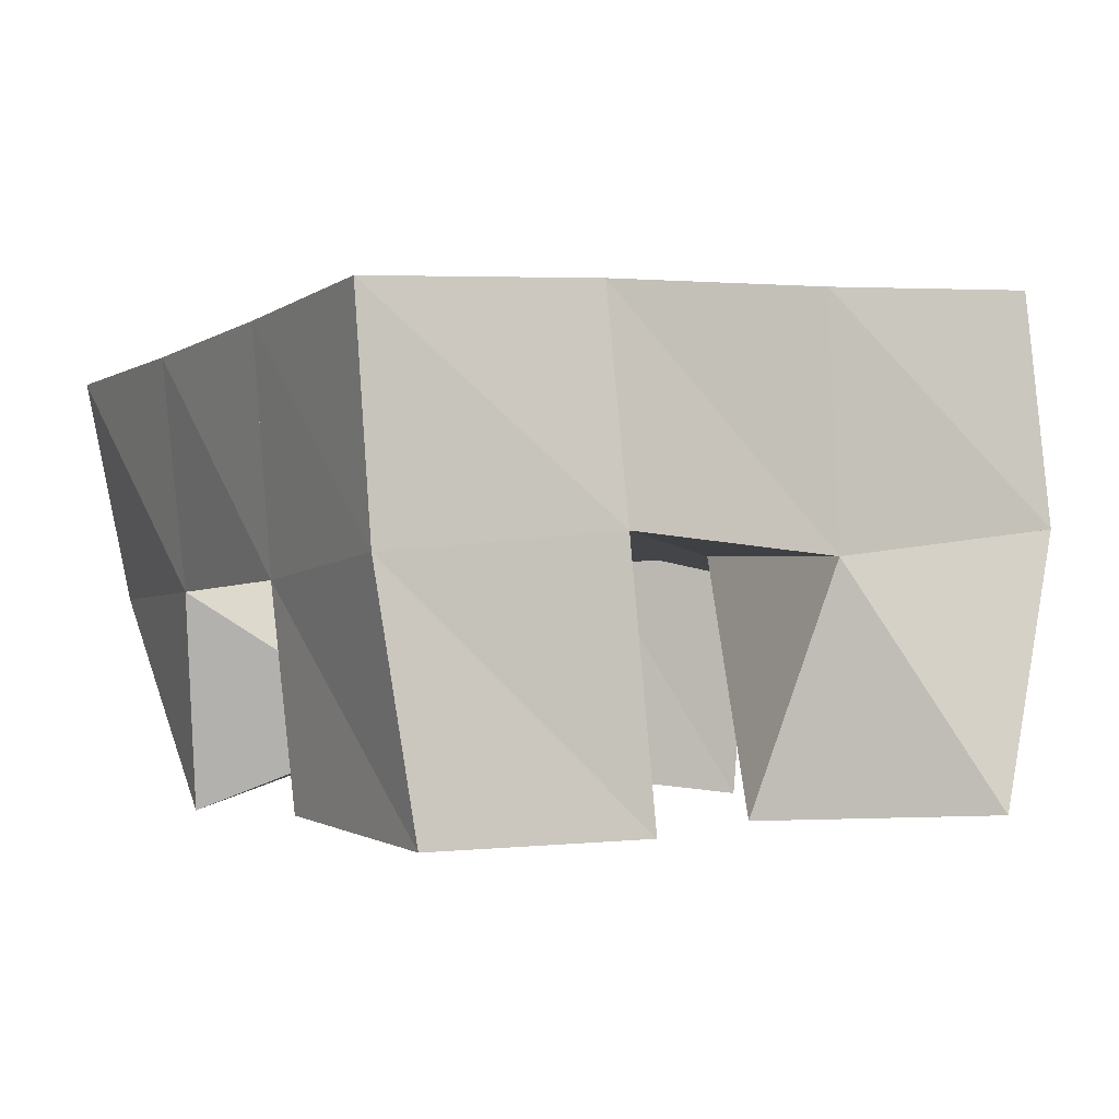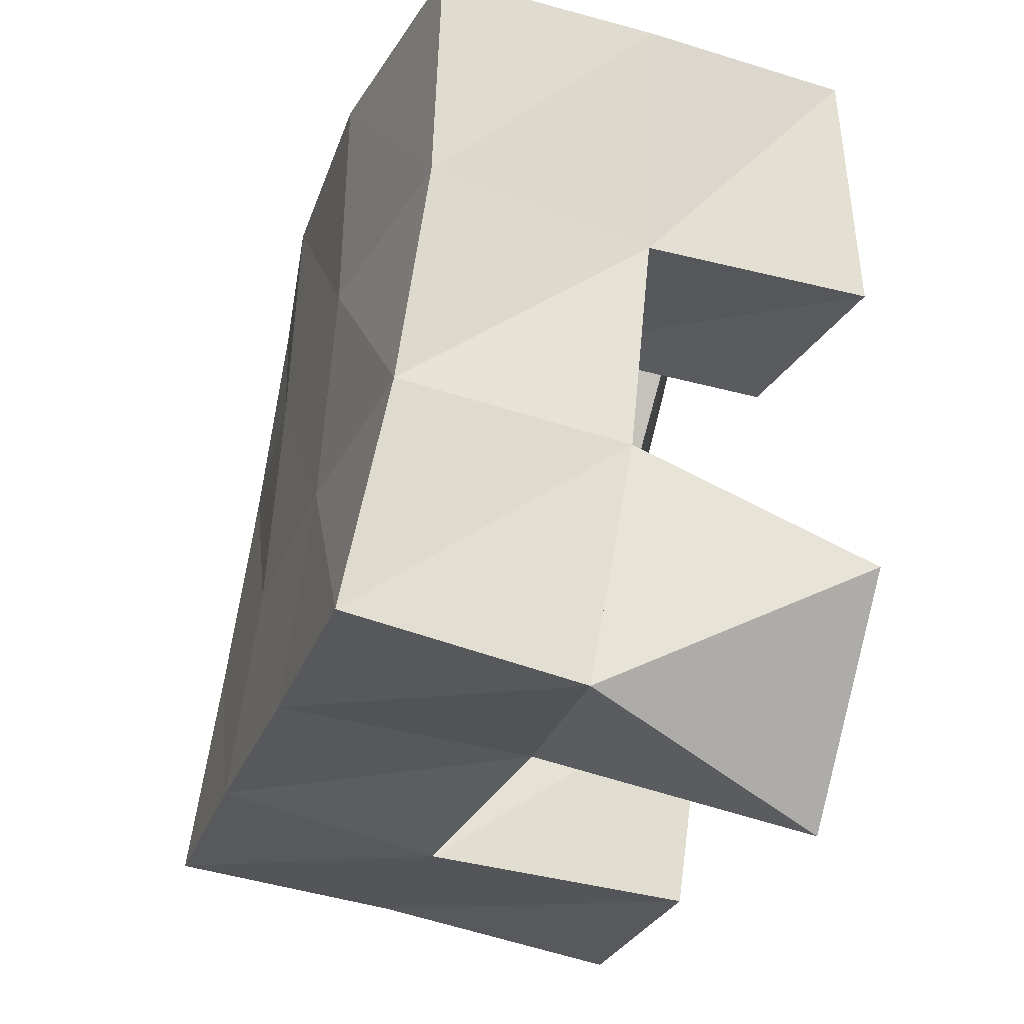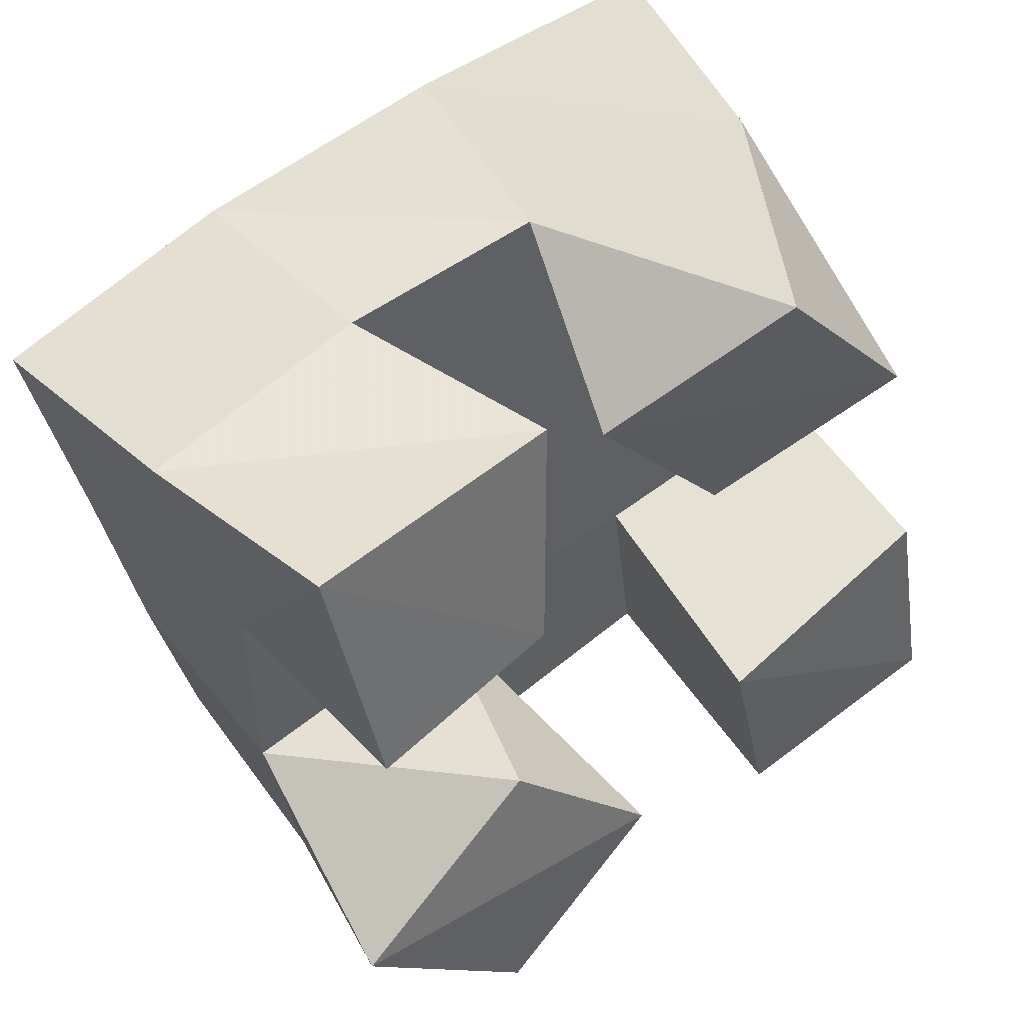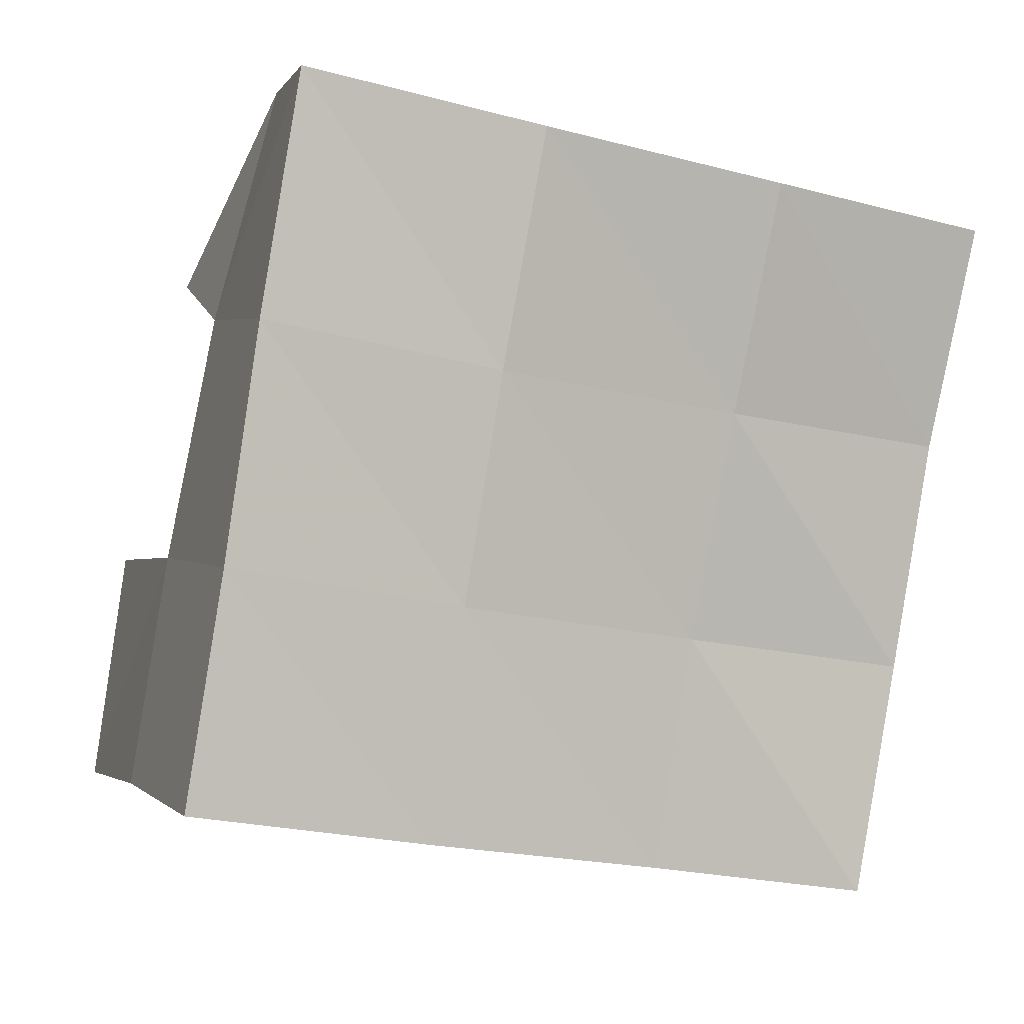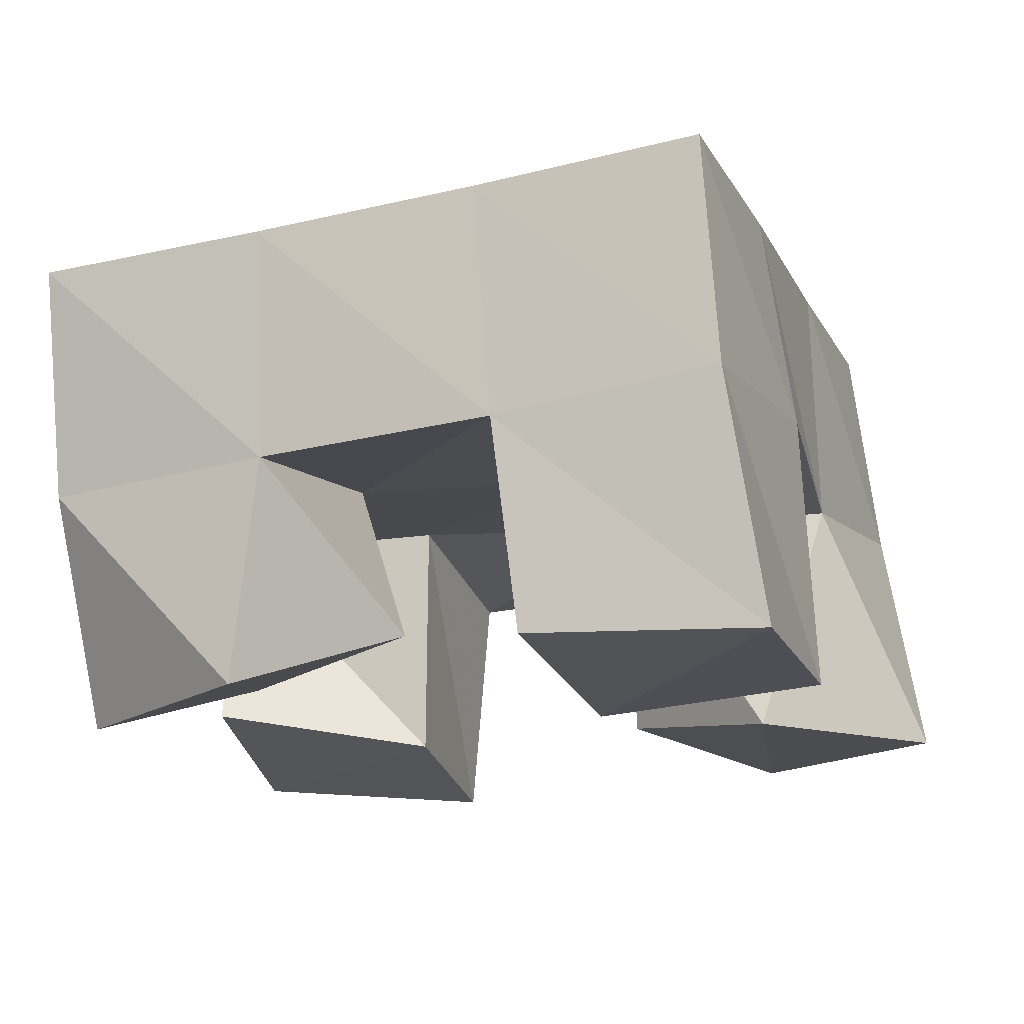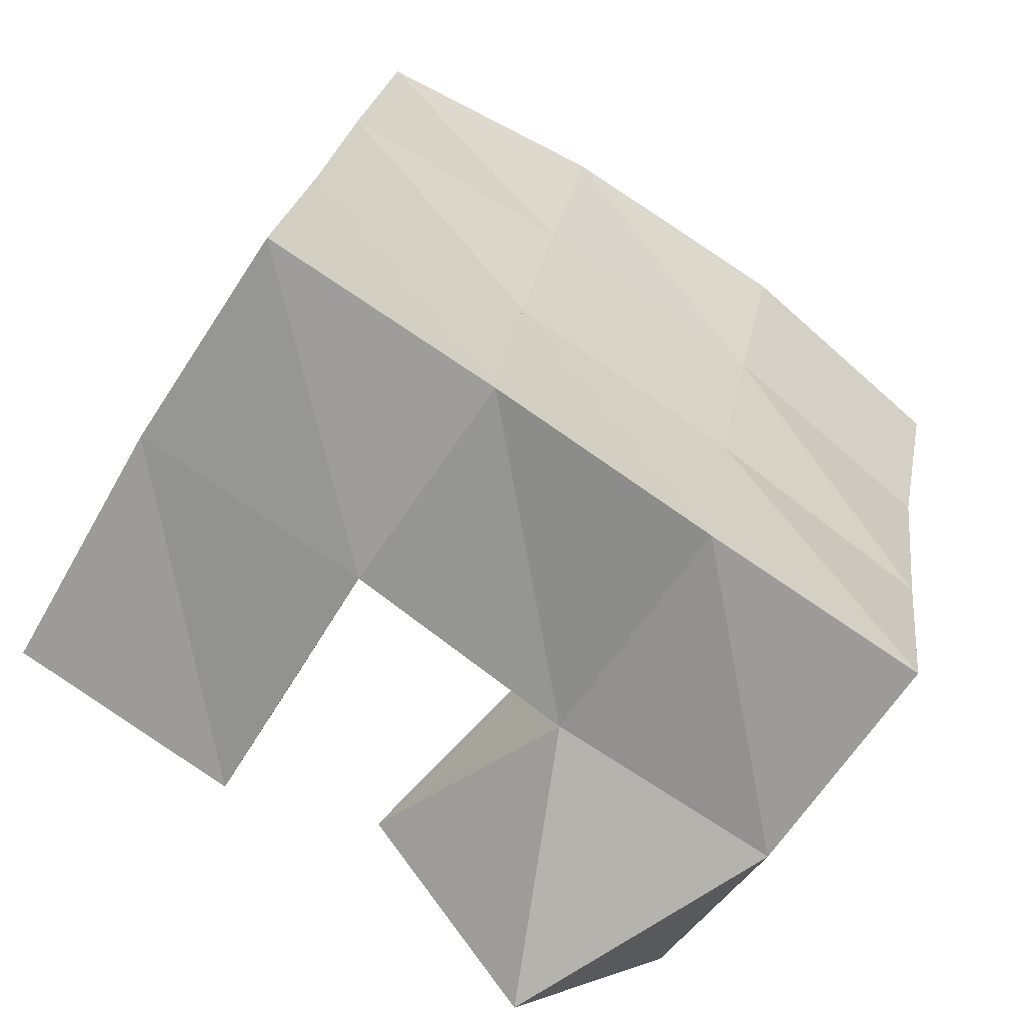
<metadata>
{"format":"obj","ext":"obj","renderer":"f3d","projection":"perspective","resolution":1024,"background":"white","views":[{"elev":-0.8,"azim":140.4,"up":"+Y"},{"elev":-38.2,"azim":-109.8,"up":"+Z"},{"elev":47.8,"azim":-36.6,"up":"+Z"},{"elev":5.4,"azim":156.9,"up":"+Z"},{"elev":-17.8,"azim":98.6,"up":"+Y"},{"elev":-58.7,"azim":145.1,"up":"+Z"}]}
</metadata>
<code>
v 1.058 0.1043 0.06706
v 1.035 0.1607 0.07511
v 1.093 0.1026 0.1042
v 1.082 0.1549 0.08909
v 1.02 0.1059 0.1053
v 1.025 0.1551 0.1262
v 1.062 0.1092 0.1355
v 1.075 0.1555 0.1353
v 1.122 0.1185 0.1808
v 1.115 0.1544 0.1925
v 1.154 0.101 0.2115
v 1.161 0.148 0.2045
v 1.087 0.1157 0.2229
v 1.101 0.1577 0.242
v 1.121 0.1 0.2503
v 1.146 0.1462 0.2535
v 1.023 0.1 0.182
v 1.021 0.1509 0.1781
v 1.066 0.1057 0.1866
v 1.066 0.159 0.1862
v 1.015 0.106 0.2367
v 1.008 0.1536 0.2301
v 1.072 0.1135 0.2359
v 1.058 0.1593 0.2367
v 1.129 0.1024 0.0903
v 1.134 0.1593 0.09302
v 1.178 0.1023 0.09845
v 1.183 0.155 0.1062
v 1.117 0.1 0.1381
v 1.123 0.1524 0.1433
v 1.171 0.1051 0.1484
v 1.173 0.1502 0.1537
v 1.036 0.21 0.08106
v 1.084 0.2079 0.09034
v 1.024 0.2041 0.1287
v 1.075 0.2053 0.1378
v 1.014 0.201 0.1766
v 1.065 0.2055 0.1852
v 1.004 0.2028 0.2239
v 1.056 0.2078 0.2333
v 1.134 0.2065 0.09949
v 1.125 0.2036 0.1471
v 1.117 0.2035 0.1949
v 1.108 0.2046 0.244
v 1.184 0.204 0.1093
v 1.175 0.2005 0.1571
v 1.166 0.1974 0.2056
v 1.156 0.1953 0.2551
f 1 2 4
f 3 1 4
f 2 6 8
f 4 2 8
f 6 5 7
f 8 6 7
f 5 1 3
f 7 5 3
f 8 7 3
f 4 8 3
f 2 1 5
f 6 2 5
f 9 10 12
f 11 9 12
f 10 14 16
f 12 10 16
f 14 13 15
f 16 14 15
f 13 9 11
f 15 13 11
f 16 15 11
f 12 16 11
f 10 9 13
f 14 10 13
f 17 18 20
f 19 17 20
f 18 22 24
f 20 18 24
f 22 21 23
f 24 22 23
f 21 17 19
f 23 21 19
f 24 23 19
f 20 24 19
f 18 17 21
f 22 18 21
f 25 26 28
f 27 25 28
f 26 30 32
f 28 26 32
f 30 29 31
f 32 30 31
f 29 25 27
f 31 29 27
f 32 31 27
f 28 32 27
f 26 25 29
f 30 26 29
f 2 33 34
f 4 2 34
f 33 35 36
f 34 33 36
f 35 6 8
f 36 35 8
f 6 2 4
f 8 6 4
f 36 8 4
f 34 36 4
f 33 2 6
f 35 33 6
f 6 35 36
f 8 6 36
f 35 37 38
f 36 35 38
f 37 18 20
f 38 37 20
f 18 6 8
f 20 18 8
f 38 20 8
f 36 38 8
f 35 6 18
f 37 35 18
f 18 37 38
f 20 18 38
f 37 39 40
f 38 37 40
f 39 22 24
f 40 39 24
f 22 18 20
f 24 22 20
f 40 24 20
f 38 40 20
f 37 18 22
f 39 37 22
f 4 34 41
f 26 4 41
f 34 36 42
f 41 34 42
f 36 8 30
f 42 36 30
f 8 4 26
f 30 8 26
f 42 30 26
f 41 42 26
f 34 4 8
f 36 34 8
f 8 36 42
f 30 8 42
f 36 38 43
f 42 36 43
f 38 20 10
f 43 38 10
f 20 8 30
f 10 20 30
f 43 10 30
f 42 43 30
f 36 8 20
f 38 36 20
f 20 38 43
f 10 20 43
f 38 40 44
f 43 38 44
f 40 24 14
f 44 40 14
f 24 20 10
f 14 24 10
f 44 14 10
f 43 44 10
f 38 20 24
f 40 38 24
f 26 41 45
f 28 26 45
f 41 42 46
f 45 41 46
f 42 30 32
f 46 42 32
f 30 26 28
f 32 30 28
f 46 32 28
f 45 46 28
f 41 26 30
f 42 41 30
f 30 42 46
f 32 30 46
f 42 43 47
f 46 42 47
f 43 10 12
f 47 43 12
f 10 30 32
f 12 10 32
f 47 12 32
f 46 47 32
f 42 30 10
f 43 42 10
f 10 43 47
f 12 10 47
f 43 44 48
f 47 43 48
f 44 14 16
f 48 44 16
f 14 10 12
f 16 14 12
f 48 16 12
f 47 48 12
f 43 10 14
f 44 43 14

</code>
